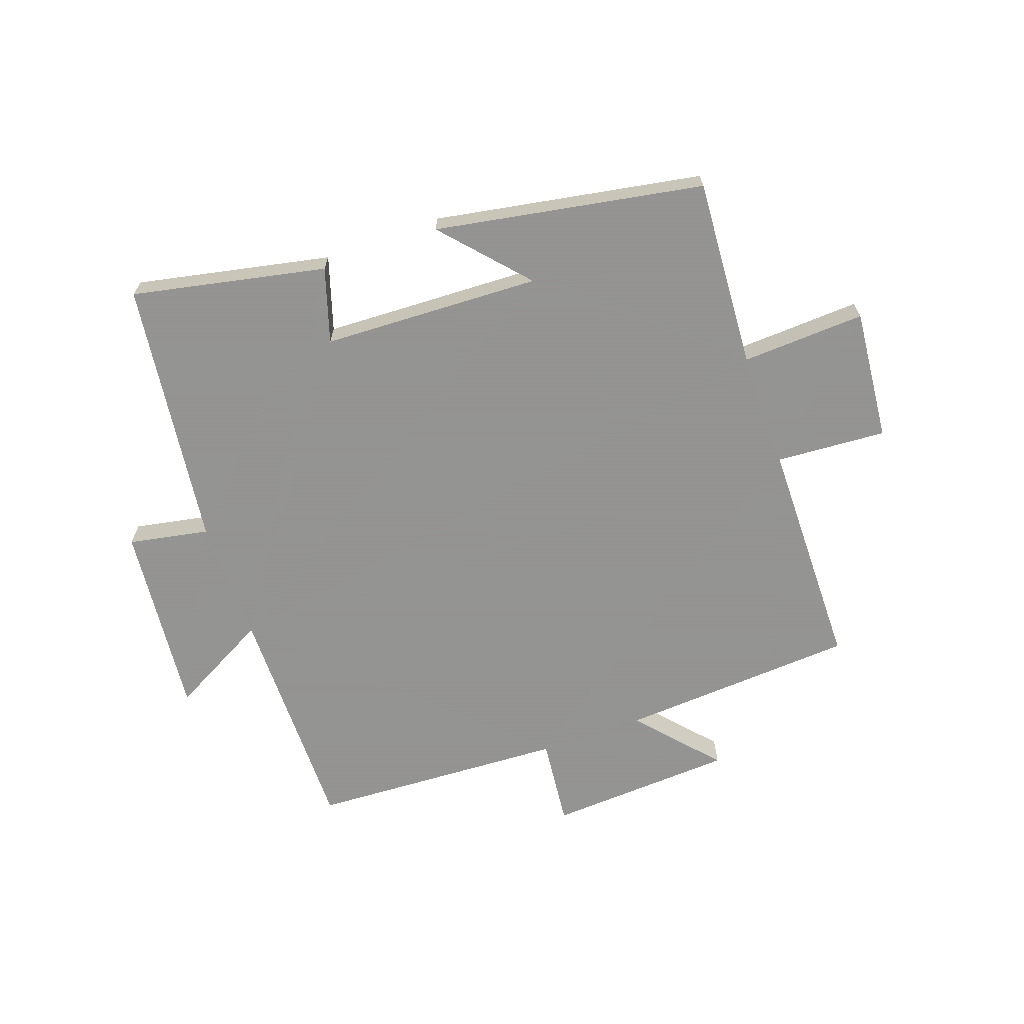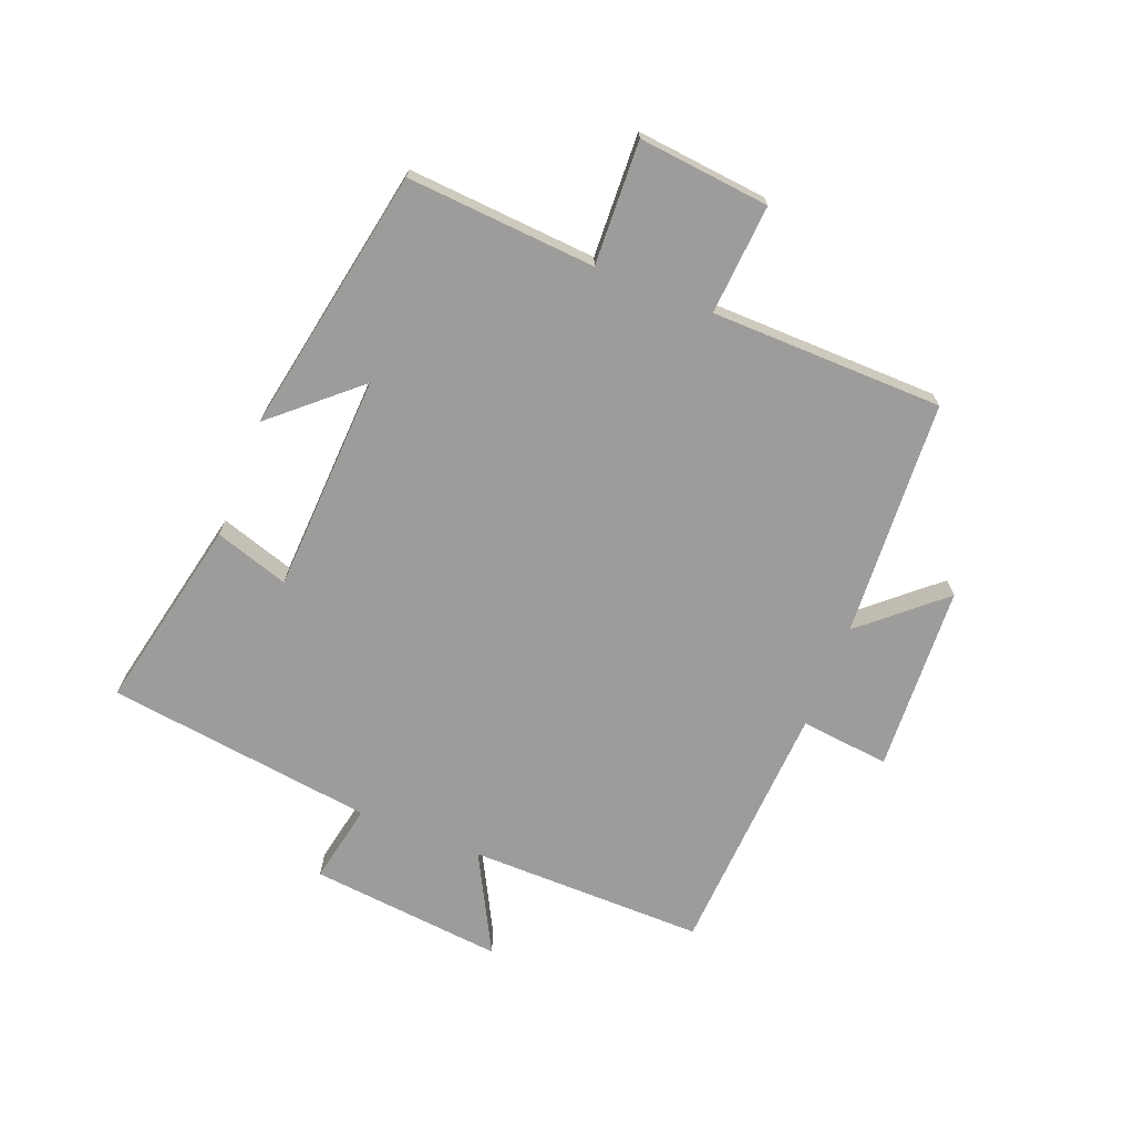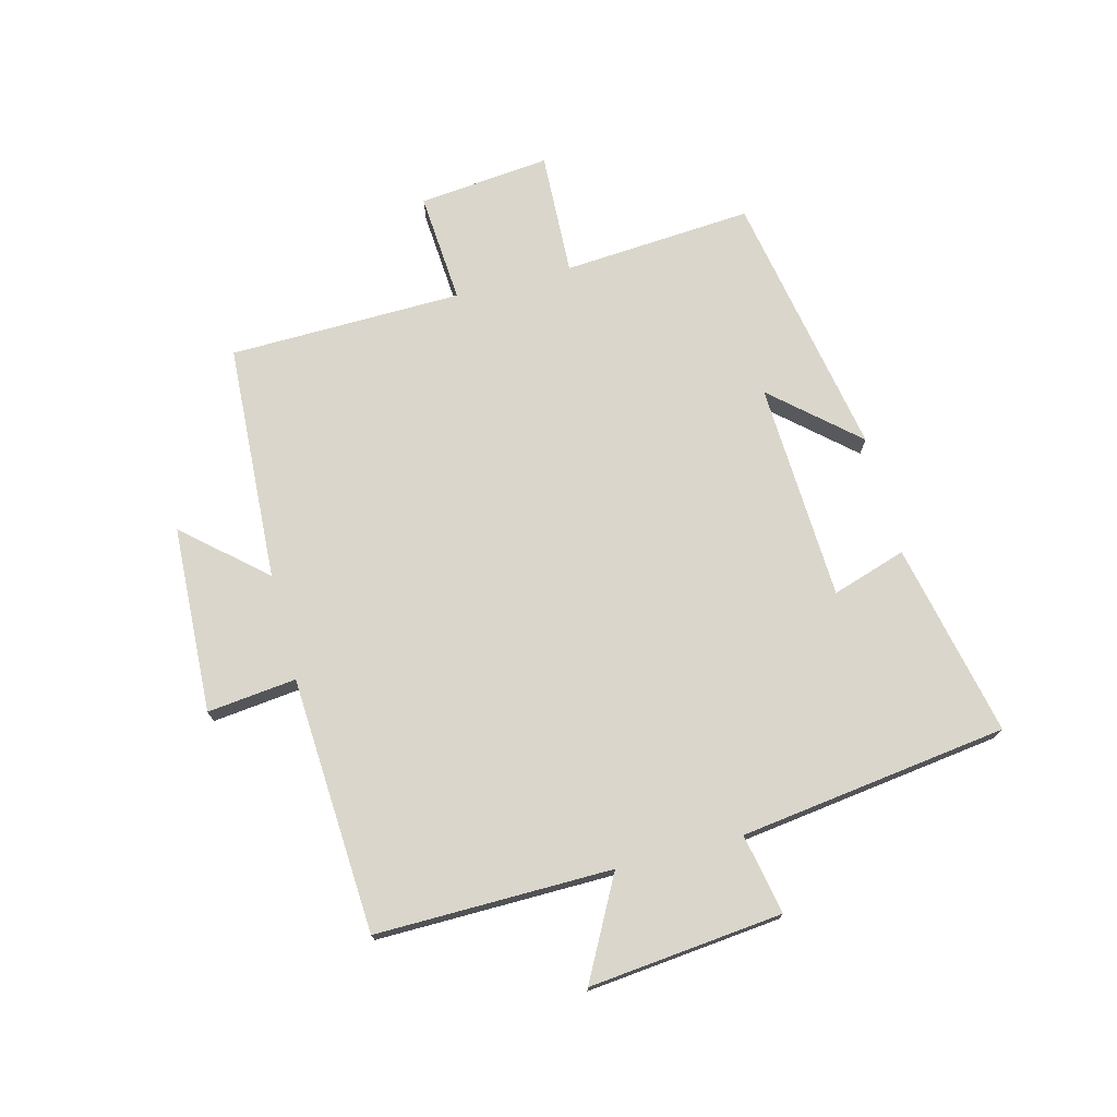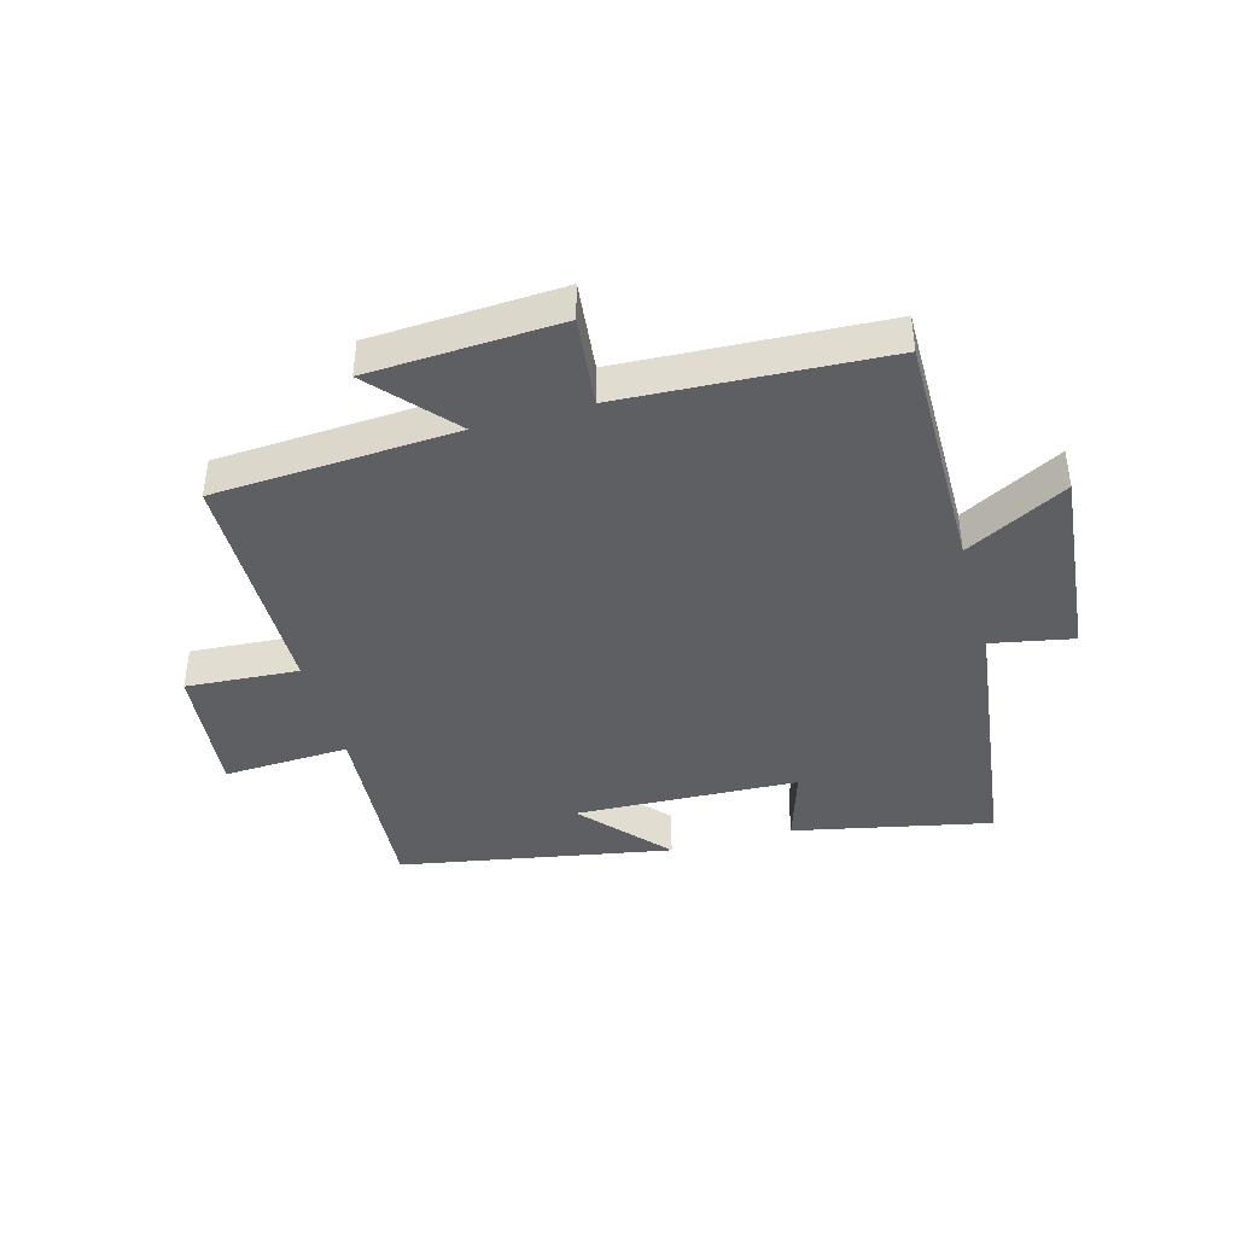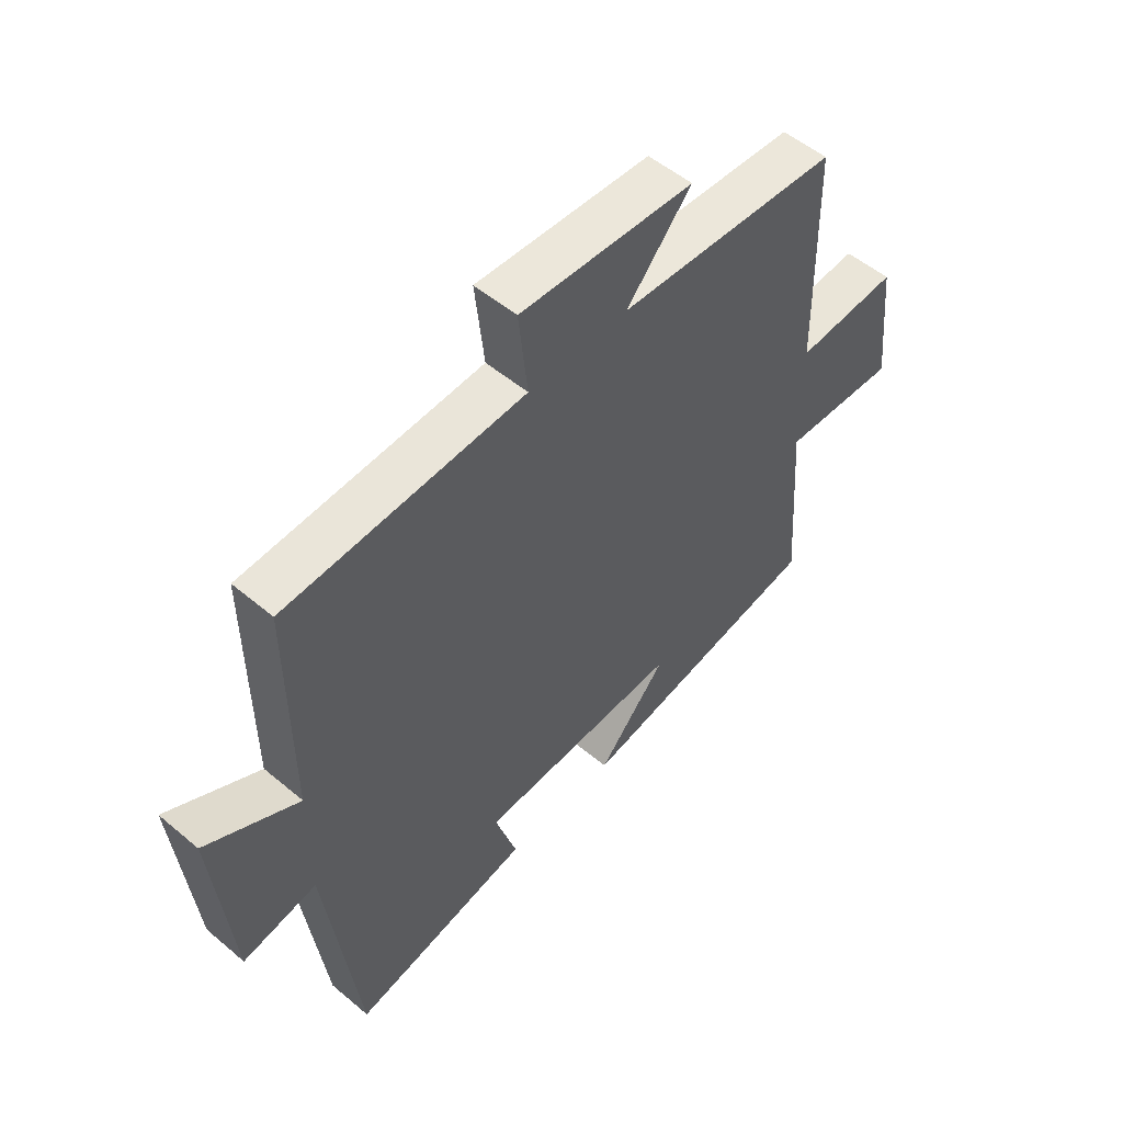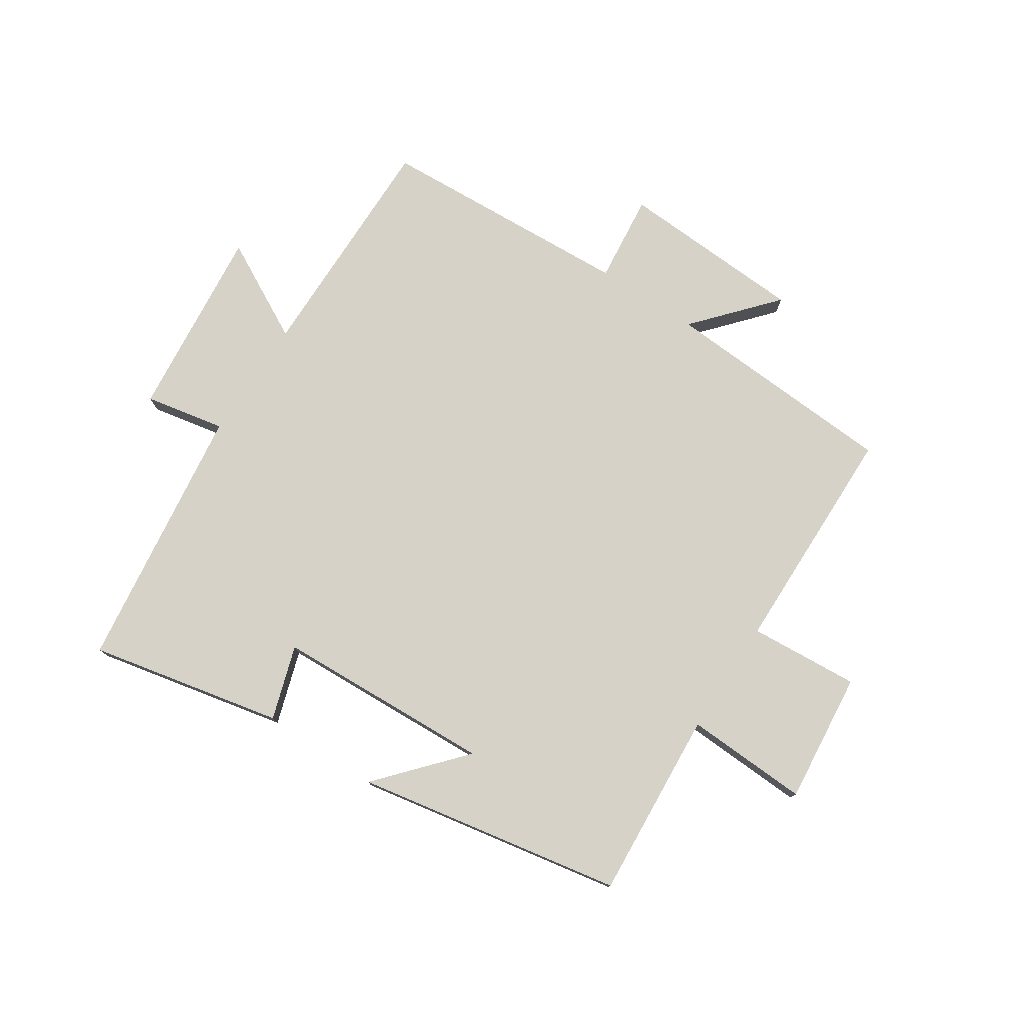
<metadata>
{"format":"obj","ext":"obj","renderer":"f3d","projection":"perspective","resolution":1024,"background":"white","views":[{"elev":-66.9,"azim":-160.2,"up":"+Y"},{"elev":-70.2,"azim":-111.6,"up":"+Y"},{"elev":73.8,"azim":75.3,"up":"+Y"},{"elev":-41.5,"azim":15.6,"up":"+Y"},{"elev":52.7,"azim":132.1,"up":"+Z"},{"elev":77.4,"azim":-146.7,"up":"+Y"}]}
</metadata>
<code>
v 0.442 0.07 -0.568
v 0.121 0.07 -0.5
v 0.16 0.07 -0.377
v -0.202 0.07 -0.361
v -0.079 0.07 -0.5
v -0.522 0.07 -0.419
v -0.5 0.07 -0.105
v -0.705 0.07 -0.114
v -0.683 0.07 0.104
v -0.5 0.07 0.091
v -0.494 0.07 0.477
v -0.1 0.07 0.5
v -0.216 0.07 0.632
v 0.094 0.07 0.648
v 0.078 0.07 0.5
v 0.503 0.07 0.477
v 0.5 0.07 0.085
v 0.665 0.07 0.173
v 0.633 0.07 -0.149
v 0.5 0.07 -0.123
v 0.442 0 -0.568
v 0.121 0 -0.5
v 0.16 0 -0.377
v -0.202 0 -0.361
v -0.079 0 -0.5
v -0.522 0 -0.419
v -0.5 0 -0.105
v -0.705 0 -0.114
v -0.683 0 0.104
v -0.5 0 0.091
v -0.494 0 0.477
v -0.1 0 0.5
v -0.216 0 0.632
v 0.094 0 0.648
v 0.078 0 0.5
v 0.503 0 0.477
v 0.5 0 0.085
v 0.665 0 0.173
v 0.633 0 -0.149
v 0.5 0 -0.123
f 17 18 19 20
f 17 20 1 2
f 15 16 17
f 12 13 14 15
f 10 11 12 15
f 10 15 17
f 7 8 9 10
f 7 10 17
f 4 5 6 7
f 3 4 7 17
f 2 3 17
f 40 39 38 37
f 22 21 40 37
f 37 36 35
f 35 34 33 32
f 35 32 31 30
f 37 35 30
f 30 29 28 27
f 37 30 27
f 27 26 25 24
f 37 27 24 23
f 37 23 22
f 1 21 22 2
f 2 22 23 3
f 3 23 24 4
f 4 24 25 5
f 5 25 26 6
f 6 26 27 7
f 7 27 28 8
f 8 28 29 9
f 9 29 30 10
f 10 30 31 11
f 11 31 32 12
f 12 32 33 13
f 13 33 34 14
f 14 34 35 15
f 15 35 36 16
f 16 36 37 17
f 17 37 38 18
f 18 38 39 19
f 19 39 40 20
f 20 40 21 1

</code>
